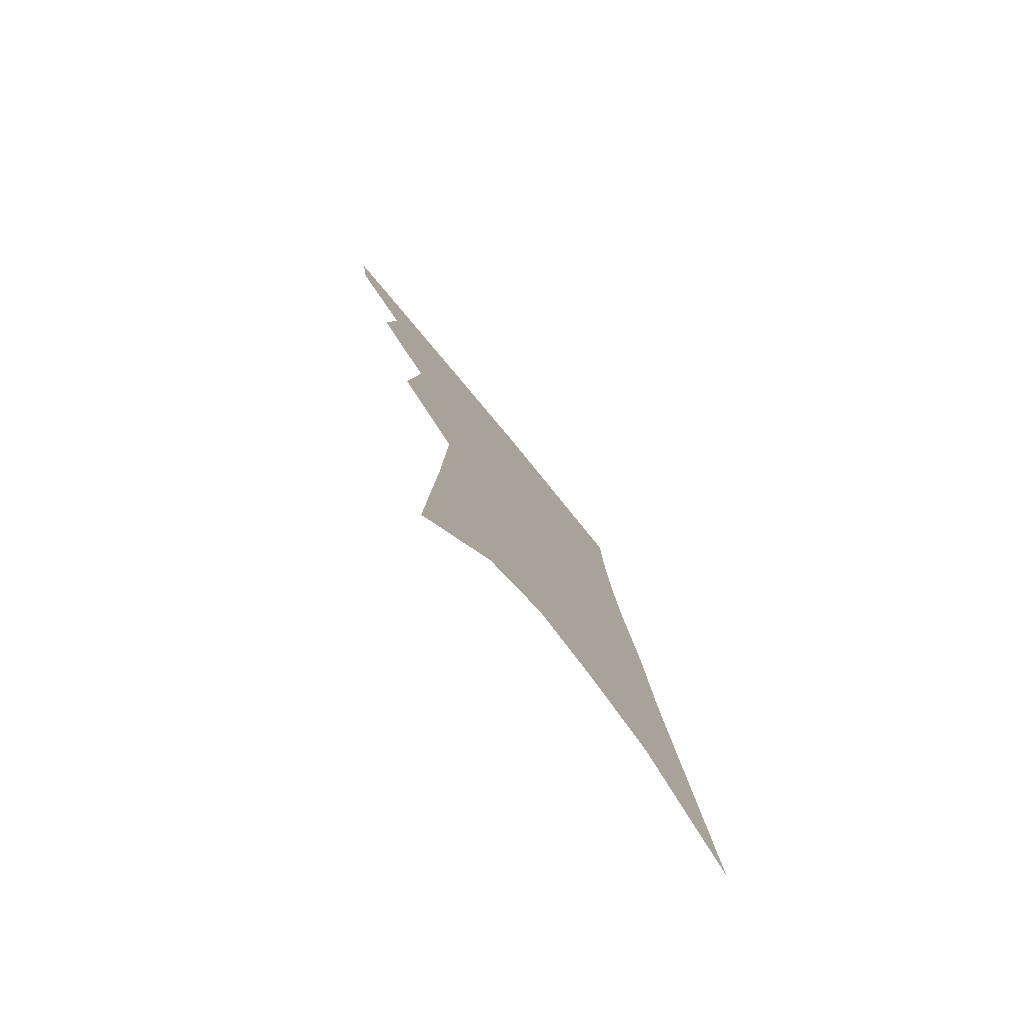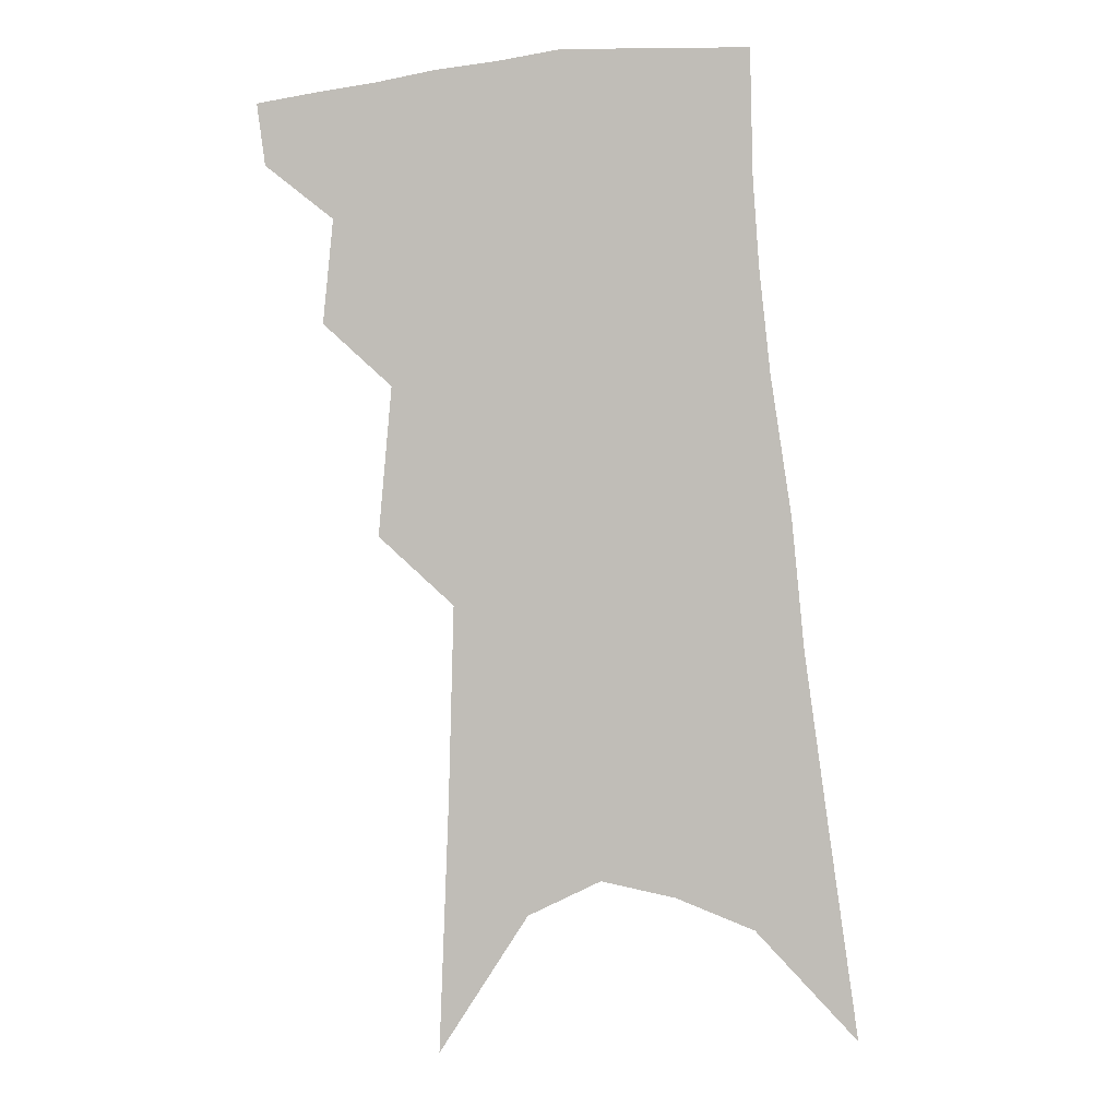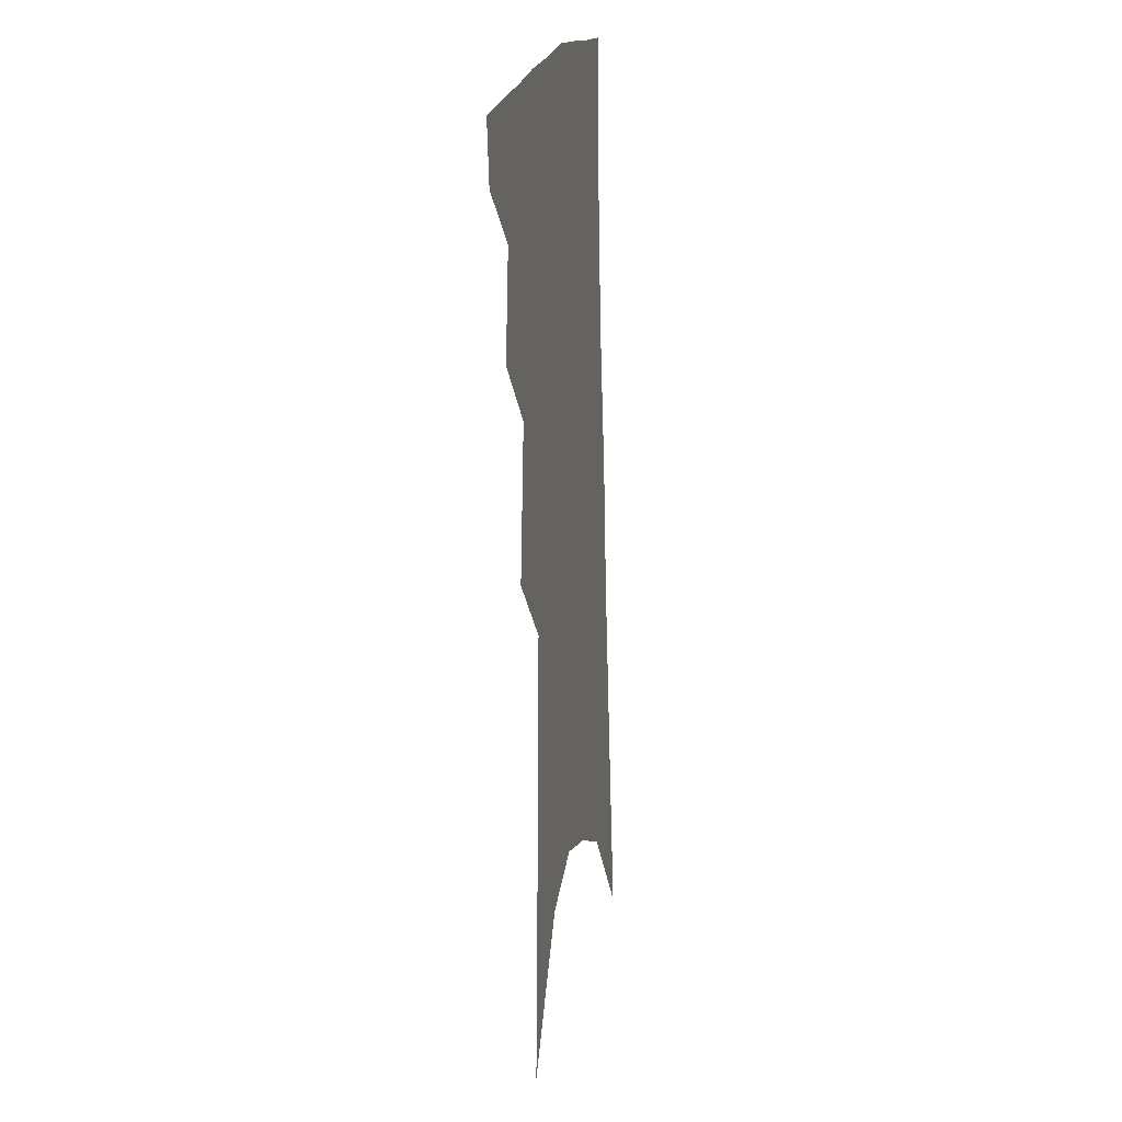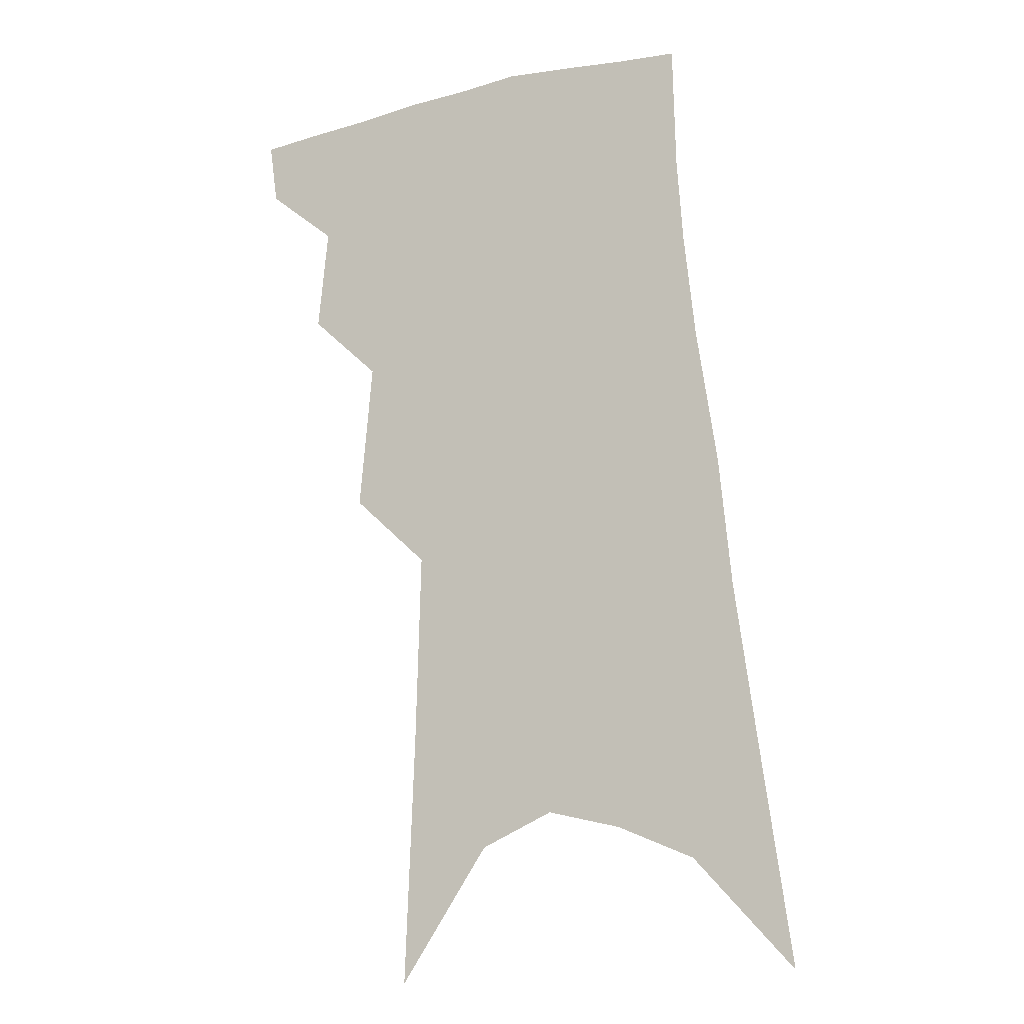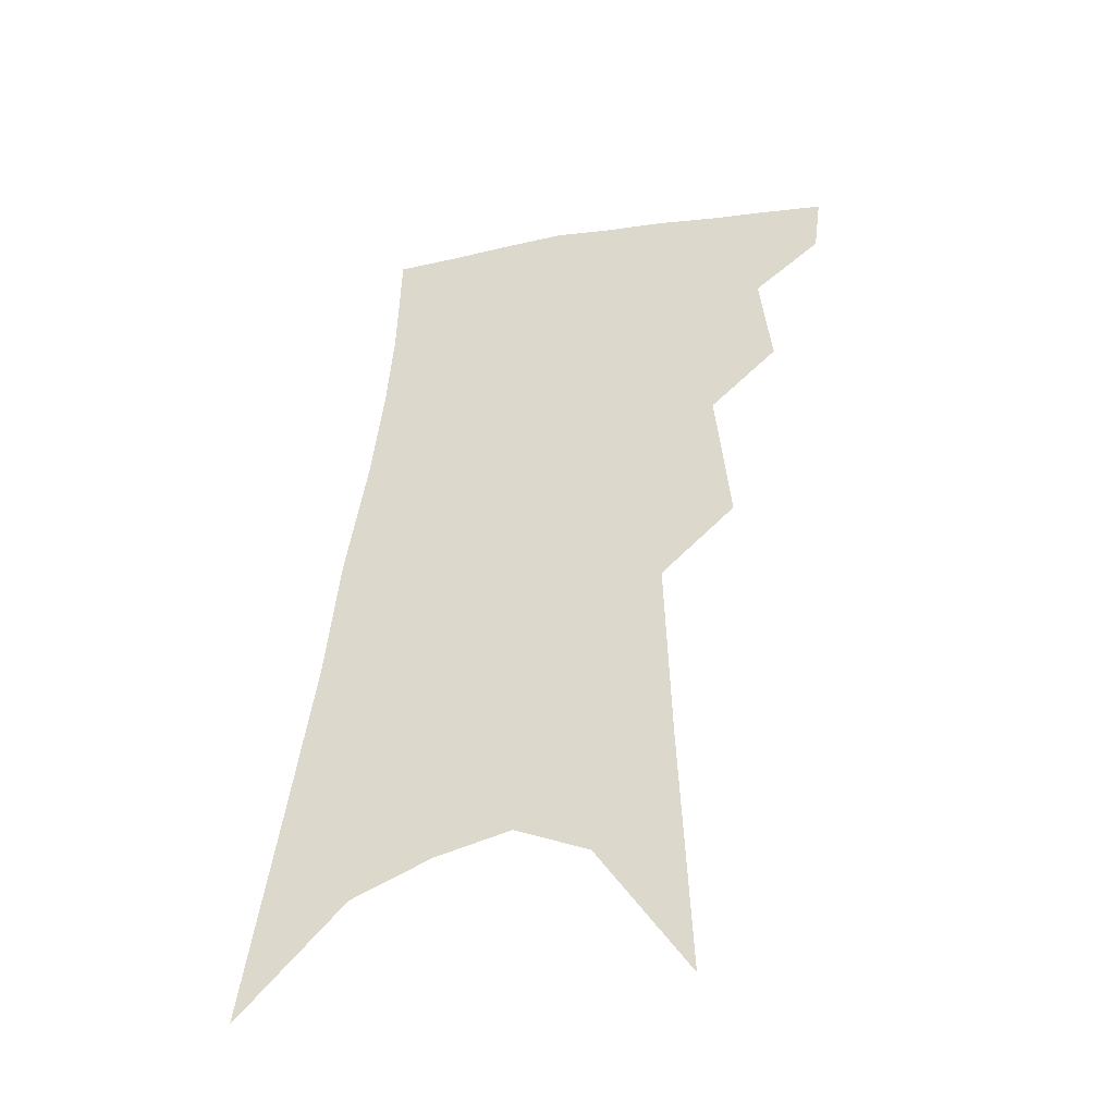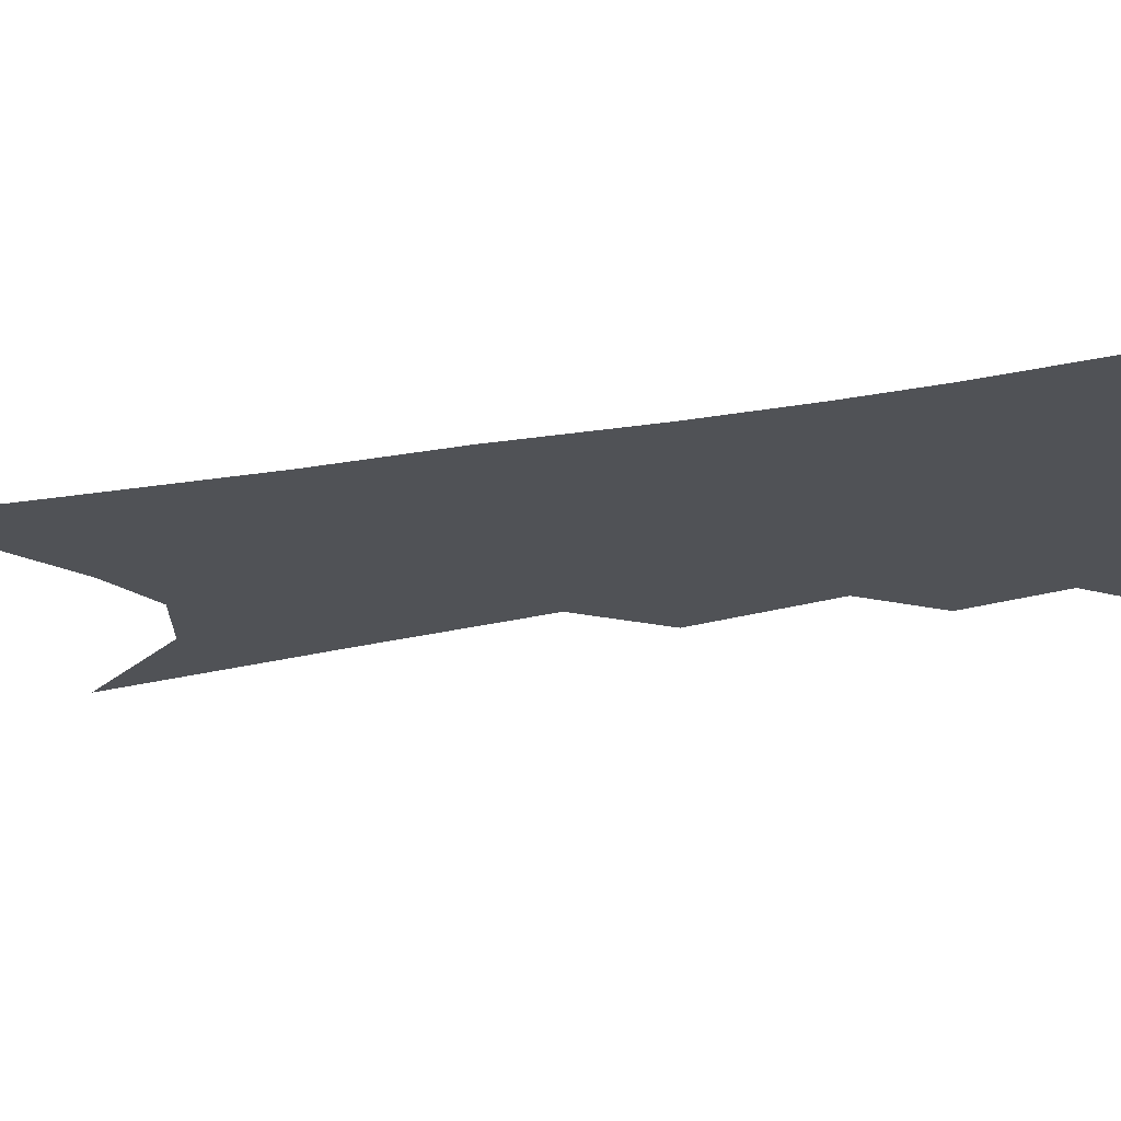
<metadata>
{"format":"obj","ext":"obj","renderer":"f3d","projection":"perspective","resolution":1024,"background":"white","views":[{"elev":-79.1,"azim":-51.0,"up":"+Y"},{"elev":3.7,"azim":3.7,"up":"+Y"},{"elev":14.3,"azim":-78.3,"up":"+Y"},{"elev":-10.5,"azim":19.6,"up":"+Y"},{"elev":-42.5,"azim":-164.1,"up":"+Y"},{"elev":-20.6,"azim":115.1,"up":"+Z"}]}
</metadata>
<code>
v 502.8 346.5 0
v 500.4 365 0
v 520.1 299 0
v 523.3 330.4 0
v 521.4 349.7 0
v 518.3 368.1 0
v 536.6 234.8 0
v 540.8 280.2 0
v 542.5 311.4 0
v 542.1 334.1 0
v 539.6 352.6 0
v 536.5 370.9 0
v 554.6 76.13 0
v 557.7 154.3 0
v 559.4 214 0
v 559.5 252.5 0
v 561.2 290 0
v 561.8 317.3 0
v 560.5 337.2 0
v 557.9 355.5 0
v 554.5 374.5 0
v 581.9 119.1 0
v 580.9 179.6 0
v 580 226.2 0
v 579.7 264 0
v 579.8 295.6 0
v 579.9 321.1 0
v 578.8 339.8 0
v 577.1 357.6 0
v 573.2 376.9 0
v 604.2 130.1 0
v 601.4 181.3 0
v 599.2 233 0
v 598.2 269.4 0
v 597.6 298.7 0
v 597.2 322.4 0
v 596.6 342 0
v 595.3 359.7 0
v 591.3 380.1 0
v 626.9 125.2 0
v 621.7 185.2 0
v 618.1 233.7 0
v 616.4 269.2 0
v 615 299.5 0
v 614.4 323.5 0
v 614.1 343 0
v 613.7 361.1 0
v 610.9 380.2 0
v 651 115.5 0
v 643.8 176.1 0
v 638.8 224.7 0
v 636.2 261 0
v 633.5 294.5 0
v 631.6 322.5 0
v 631.4 343.8 0
v 631.3 362.3 0
v 630.2 380 0
v 682.4 81.94 0
v 673 146.4 0
v 665.3 200.9 0
v 661.2 241 0
v 654.6 283.6 0
v 651.1 315.5 0
v 649.1 341.8 0
v 648.5 362.9 0
v 648 380.3 0
v 721 391 0
f 4 5 1
f 1 5 2
f 5 6 2
f 8 9 3
f 3 9 4
f 9 10 4
f 4 10 5
f 10 11 5
f 5 11 6
f 11 12 6
f 15 16 7
f 7 16 8
f 16 17 8
f 8 17 9
f 17 18 9
f 9 18 10
f 18 19 10
f 10 19 11
f 19 20 11
f 11 20 12
f 20 21 12
f 13 22 14
f 22 23 14
f 14 23 15
f 23 24 15
f 15 24 16
f 24 25 16
f 16 25 17
f 25 26 17
f 17 26 18
f 26 27 18
f 18 27 19
f 27 28 19
f 19 28 20
f 28 29 20
f 20 29 21
f 29 30 21
f 22 31 23
f 31 32 23
f 23 32 24
f 32 33 24
f 24 33 25
f 33 34 25
f 25 34 26
f 34 35 26
f 26 35 27
f 35 36 27
f 27 36 28
f 36 37 28
f 28 37 29
f 37 38 29
f 29 38 30
f 38 39 30
f 31 40 32
f 40 41 32
f 32 41 33
f 41 42 33
f 33 42 34
f 42 43 34
f 34 43 35
f 43 44 35
f 35 44 36
f 44 45 36
f 36 45 37
f 45 46 37
f 37 46 38
f 46 47 38
f 38 47 39
f 47 48 39
f 40 49 41
f 49 50 41
f 41 50 42
f 50 51 42
f 42 51 43
f 51 52 43
f 43 52 44
f 52 53 44
f 44 53 45
f 53 54 45
f 45 54 46
f 54 55 46
f 46 55 47
f 55 56 47
f 47 56 48
f 56 57 48
f 49 58 50
f 58 59 50
f 50 59 51
f 59 60 51
f 51 60 52
f 60 61 52
f 52 61 53
f 61 62 53
f 53 62 54
f 62 63 54
f 54 63 55
f 63 64 55
f 55 64 56
f 64 65 56
f 56 65 57
f 65 66 57

</code>
